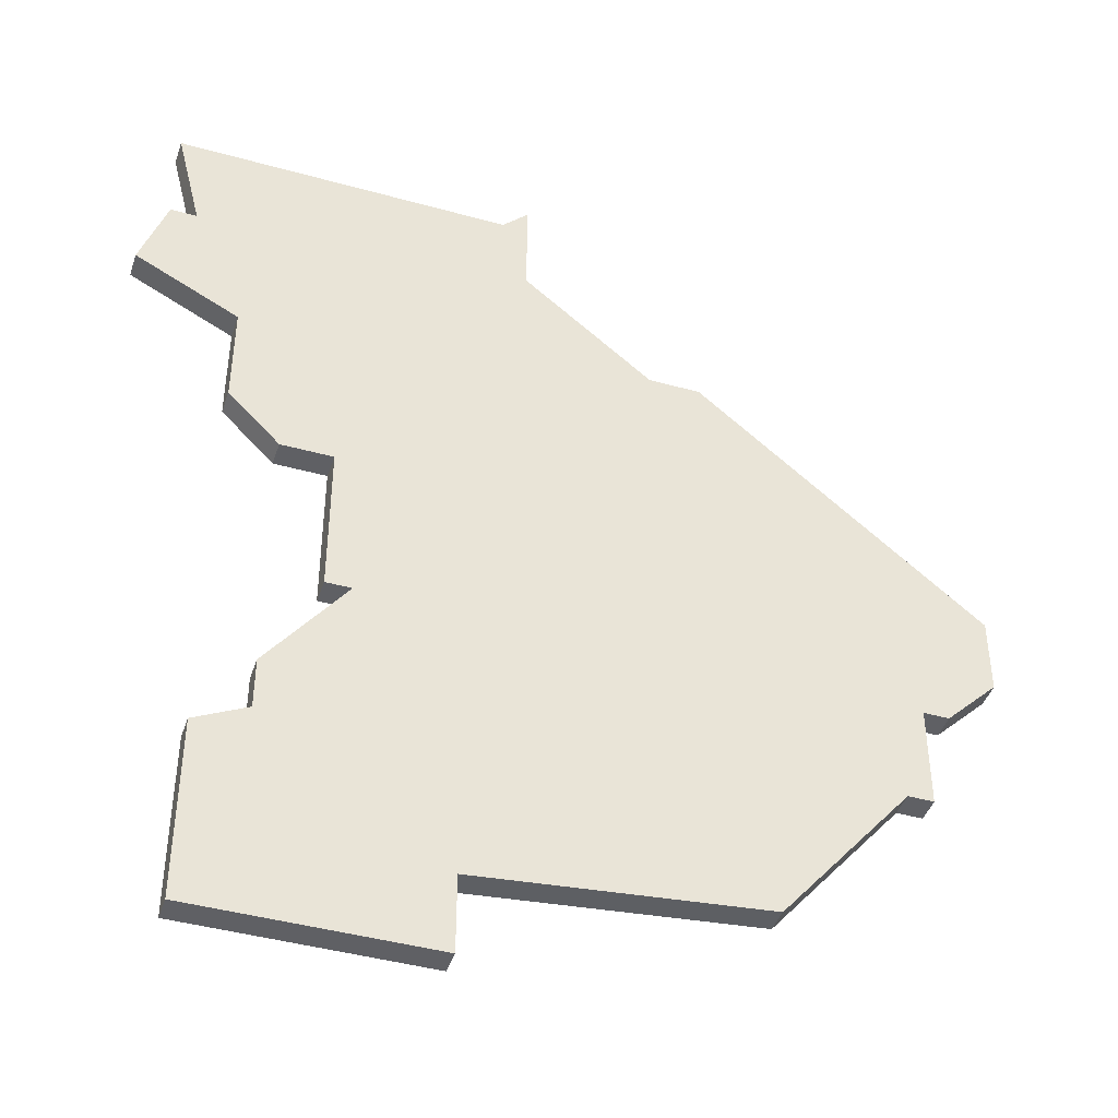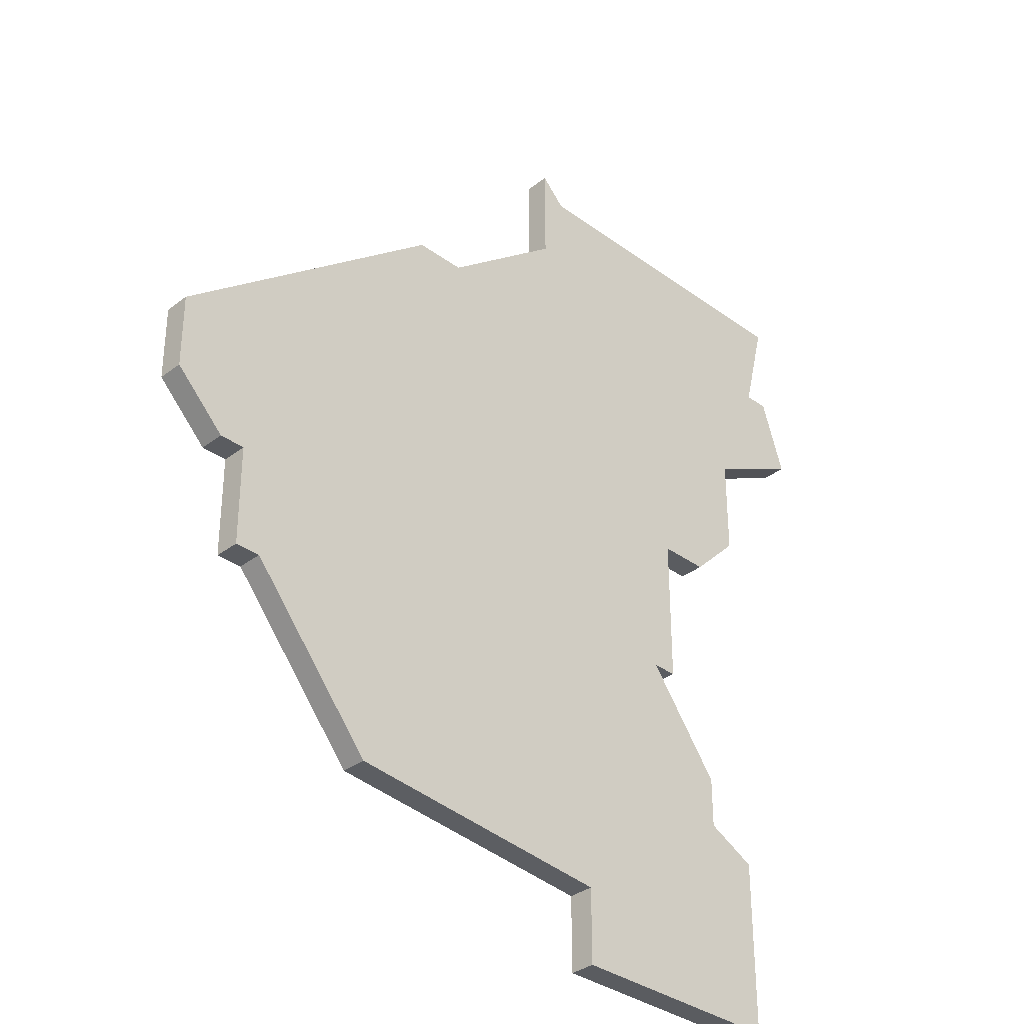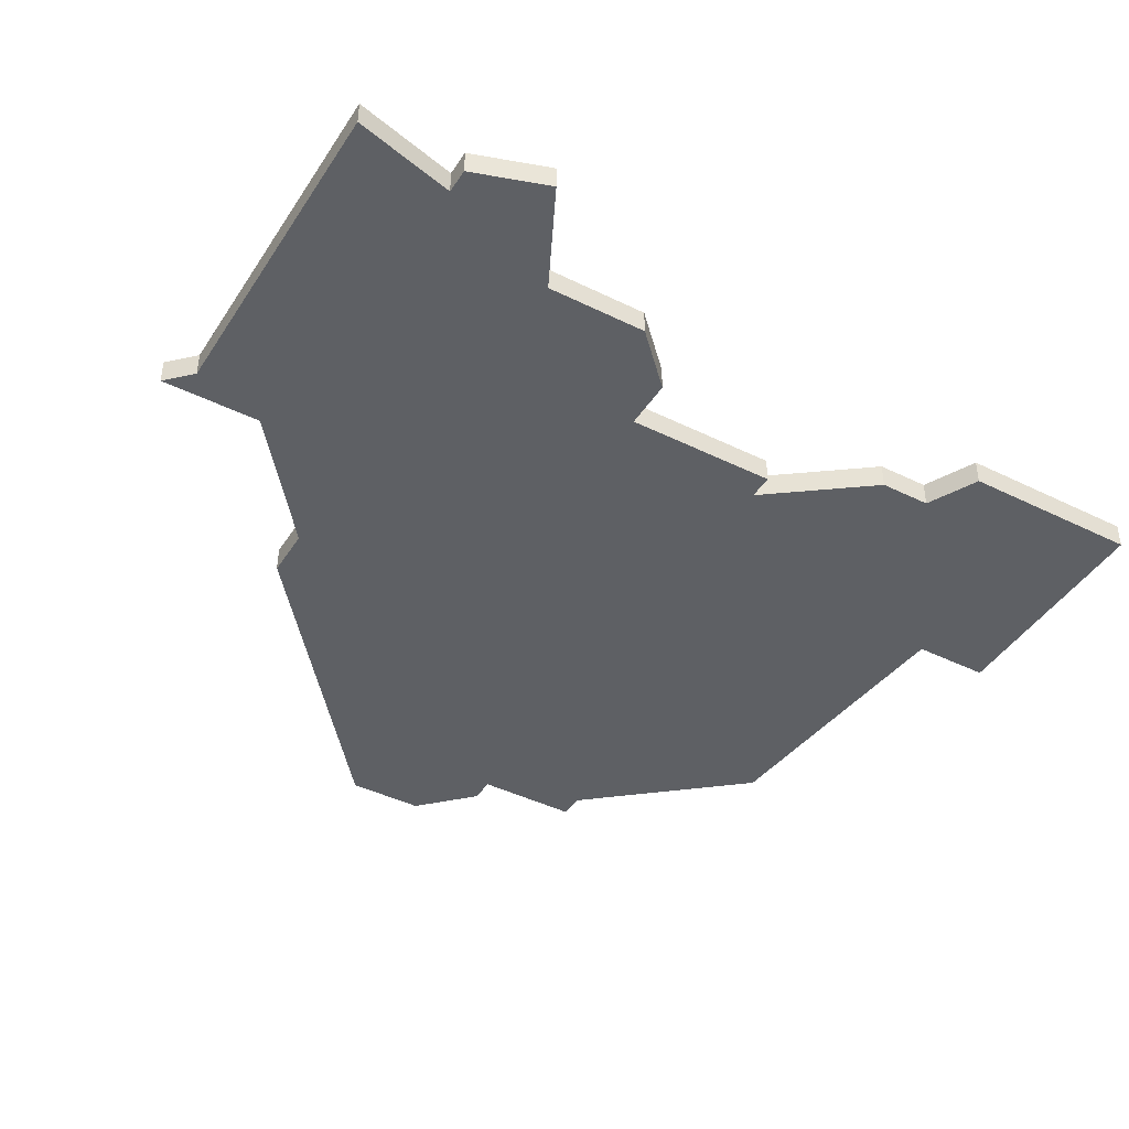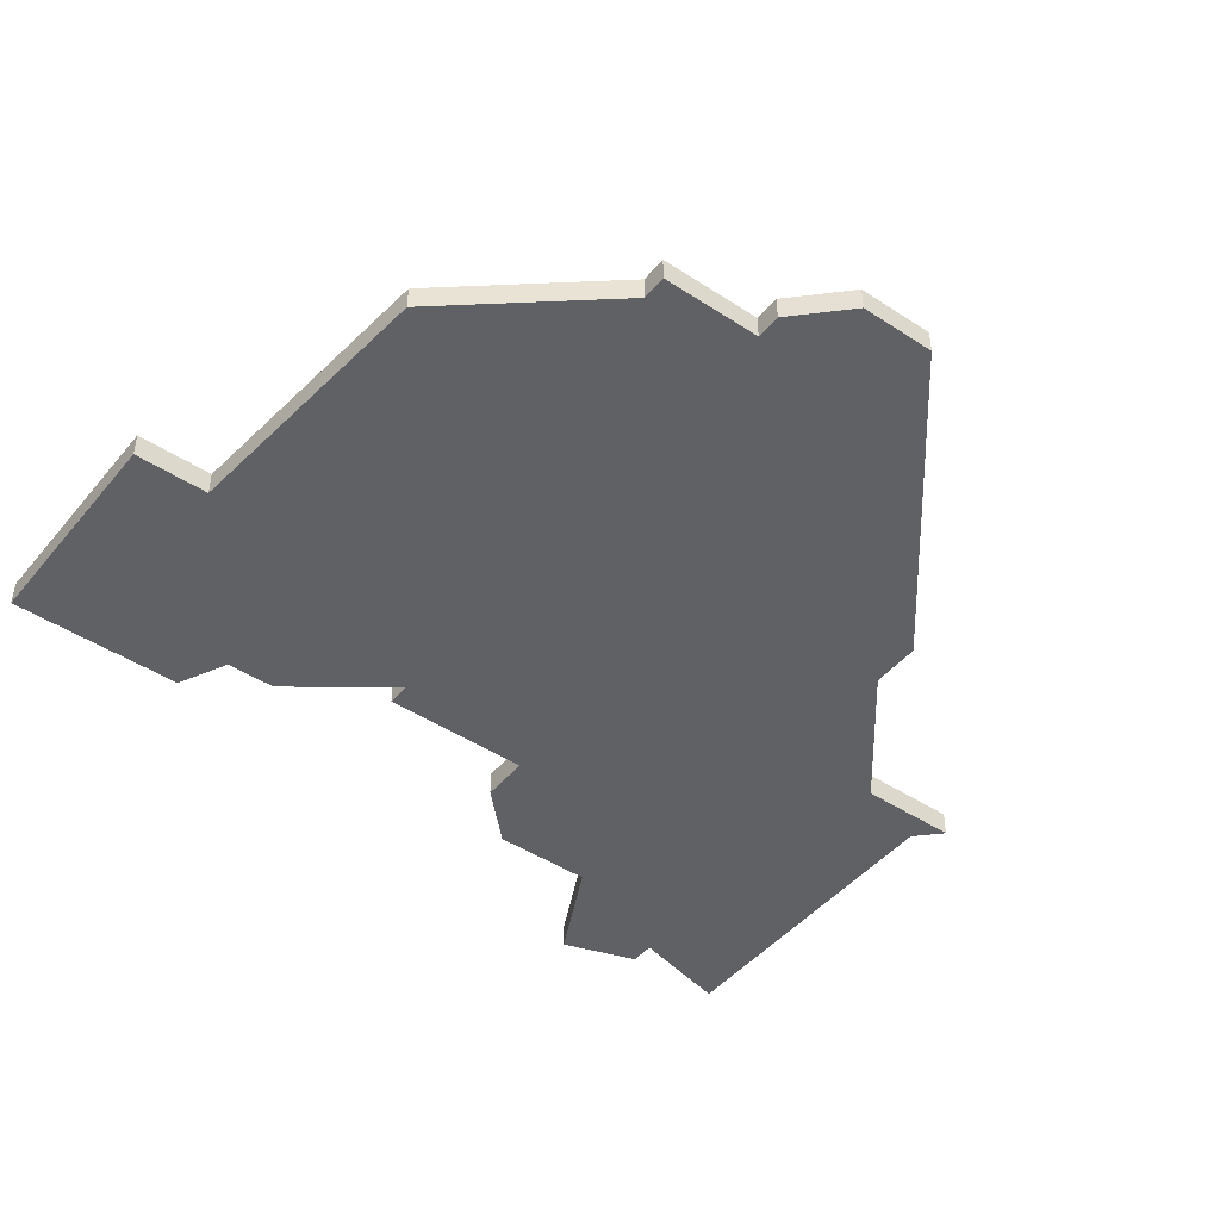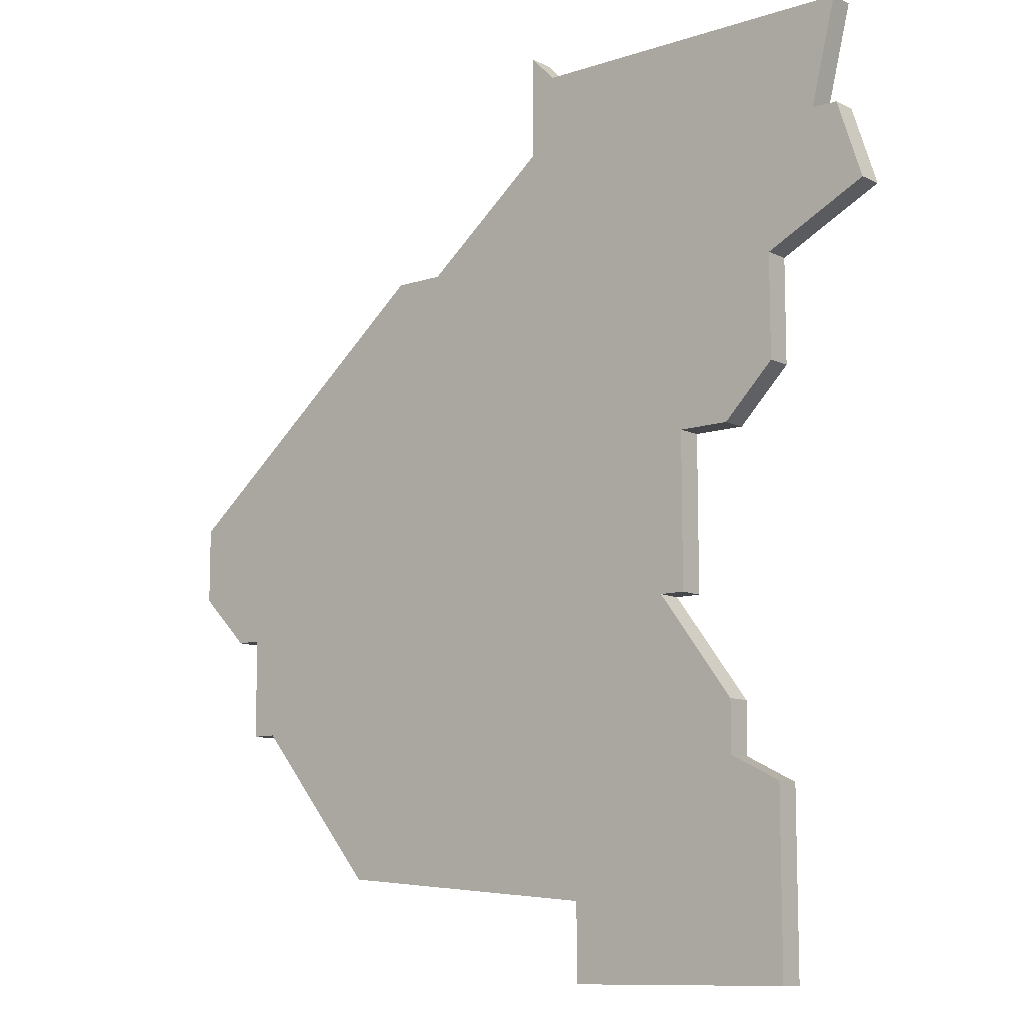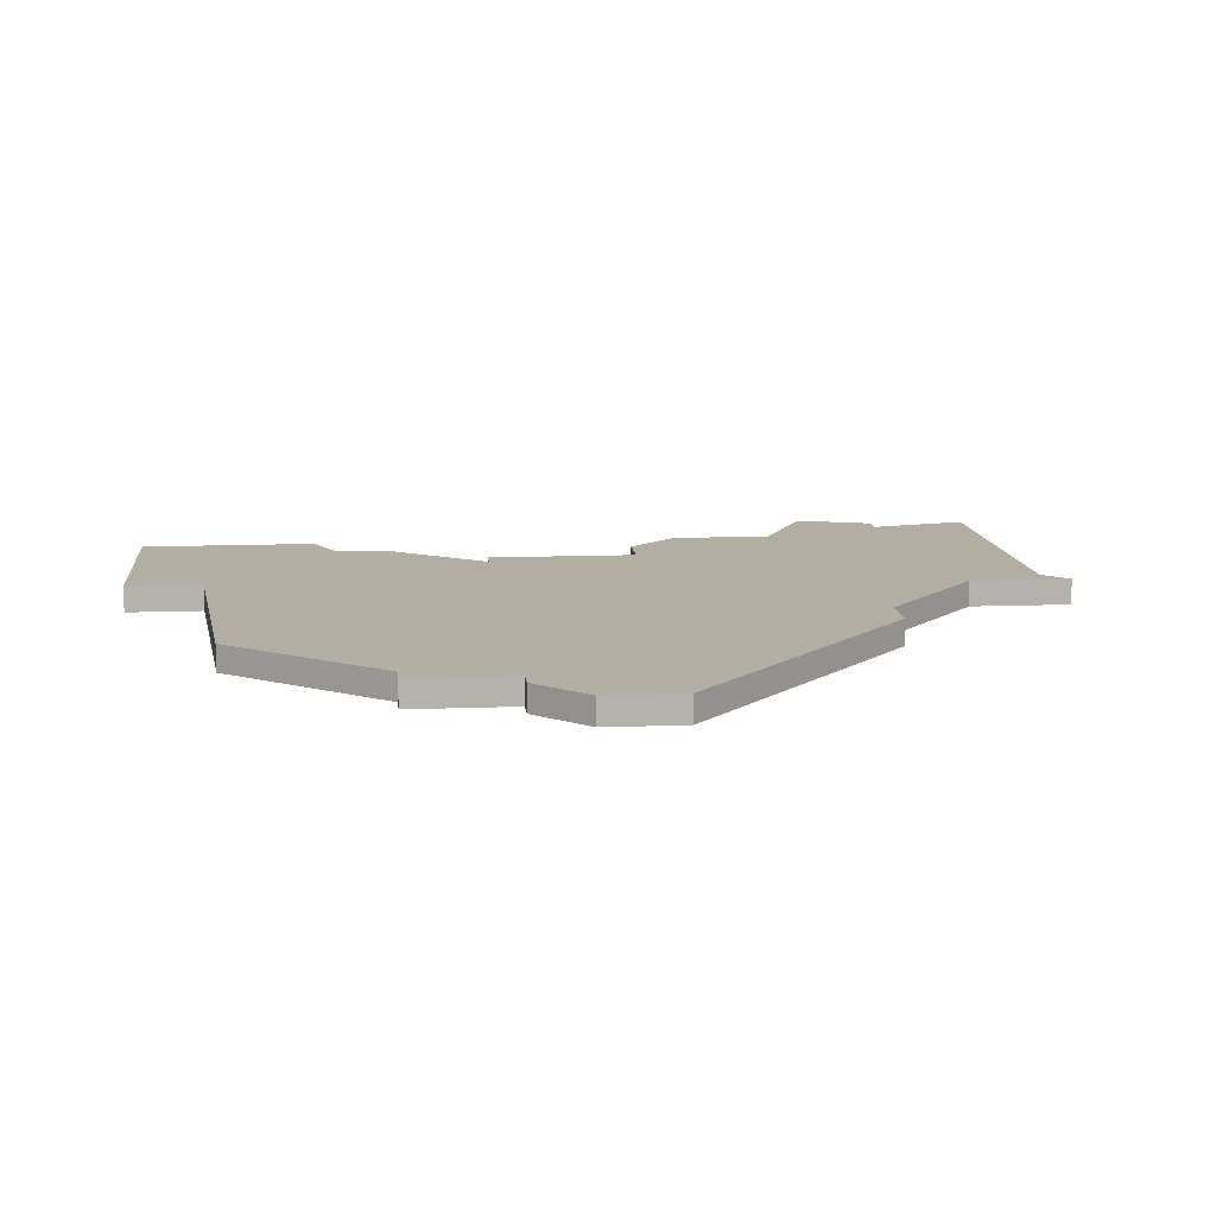
<metadata>
{"format":"obj","ext":"obj","renderer":"f3d","projection":"perspective","resolution":1024,"background":"white","views":[{"elev":-43.2,"azim":-18.2,"up":"+Y"},{"elev":-34.4,"azim":135.6,"up":"+Y"},{"elev":-42.9,"azim":-120.4,"up":"+Z"},{"elev":-45.6,"azim":53.0,"up":"+Z"},{"elev":-10.4,"azim":-140.1,"up":"+Y"},{"elev":11.0,"azim":84.3,"up":"+Z"}]}
</metadata>
<code>
v 1767 -1026 0
v 1767 -1026 1
v 1767 -1022 0
v 1767 -1022 1
v 1775 -1043 0
v 1775 -1043 1
v 1766 -1029 0
v 1766 -1029 1
v 1799 -1041 0
v 1799 -1041 1
v 1799 -1038 0
v 1799 -1038 1
v 1774 -1043 0
v 1774 -1043 1
v 1774 -1037 0
v 1774 -1037 1
v 1790 -1053 0
v 1790 -1053 1
v 1781 -1025 0
v 1781 -1025 1
v 1781 -1021 0
v 1781 -1021 1
v 1797 -1043 0
v 1797 -1043 1
v 1772 -1049 0
v 1772 -1049 1
v 1772 -1037 0
v 1772 -1037 1
v 1772 -1047 0
v 1772 -1047 1
v 1780 -1022 0
v 1780 -1022 1
v 1788 -1029 0
v 1788 -1029 1
v 1796 -1043 0
v 1796 -1043 1
v 1796 -1047 0
v 1796 -1047 1
v 1779 -1054 0
v 1779 -1054 1
v 1779 -1057 0
v 1779 -1057 1
v 1795 -1047 0
v 1795 -1047 1
v 1770 -1050 0
v 1770 -1050 1
v 1770 -1035 0
v 1770 -1035 1
v 1770 -1054 0
v 1770 -1054 1
v 1770 -1031 0
v 1770 -1031 1
v 1770 -1057 0
v 1770 -1057 1
v 1786 -1029 0
v 1786 -1029 1
v 1768 -1026 0
v 1768 -1026 1
f 39 49 25
f 25 49 45
f 25 29 5
f 53 49 41
f 57 7 1
f 51 15 47
f 27 47 15
f 51 57 19
f 51 7 57
f 3 31 57
f 51 19 15
f 15 5 13
f 5 39 25
f 41 49 39
f 17 39 5
f 5 35 43
f 43 35 37
f 17 5 43
f 55 35 5
f 19 55 15
f 19 31 21
f 19 57 31
f 35 11 9
f 11 35 33
f 35 55 33
f 9 23 35
f 55 5 15
f 26 50 40
f 46 50 26
f 6 30 26
f 42 50 54
f 2 8 58
f 48 16 52
f 16 48 28
f 20 58 52
f 58 8 52
f 58 32 4
f 16 20 52
f 14 6 16
f 26 40 6
f 40 50 42
f 6 40 18
f 44 36 6
f 38 36 44
f 44 6 18
f 6 36 56
f 16 56 20
f 22 32 20
f 32 58 20
f 10 12 36
f 34 36 12
f 34 56 36
f 36 24 10
f 16 6 56
f 58 4 57
f 57 4 3
f 2 58 1
f 1 58 57
f 8 2 7
f 7 2 1
f 52 8 51
f 51 8 7
f 48 52 47
f 47 52 51
f 28 48 27
f 27 48 47
f 16 28 15
f 15 28 27
f 14 16 13
f 13 16 15
f 6 14 5
f 5 14 13
f 30 6 29
f 29 6 5
f 26 30 25
f 25 30 29
f 46 26 45
f 45 26 25
f 50 46 49
f 49 46 45
f 54 50 53
f 53 50 49
f 42 54 41
f 41 54 53
f 40 42 39
f 39 42 41
f 18 40 17
f 17 40 39
f 44 18 43
f 43 18 17
f 38 44 37
f 37 44 43
f 36 38 35
f 35 38 37
f 24 36 23
f 23 36 35
f 10 24 9
f 9 24 23
f 12 10 11
f 11 10 9
f 34 12 33
f 33 12 11
f 56 34 55
f 55 34 33
f 20 56 19
f 19 56 55
f 22 20 21
f 21 20 19
f 4 32 3
f 3 32 31
f 32 22 31
f 31 22 21

</code>
